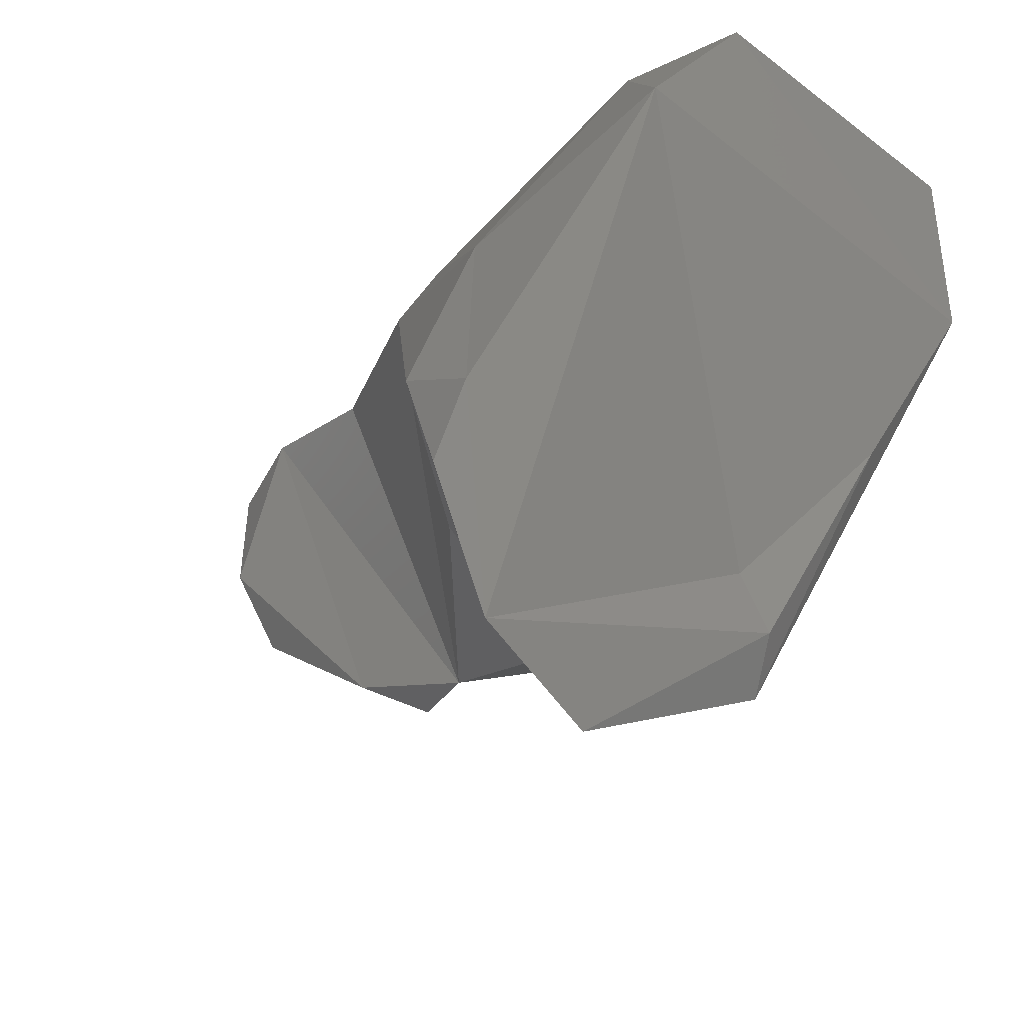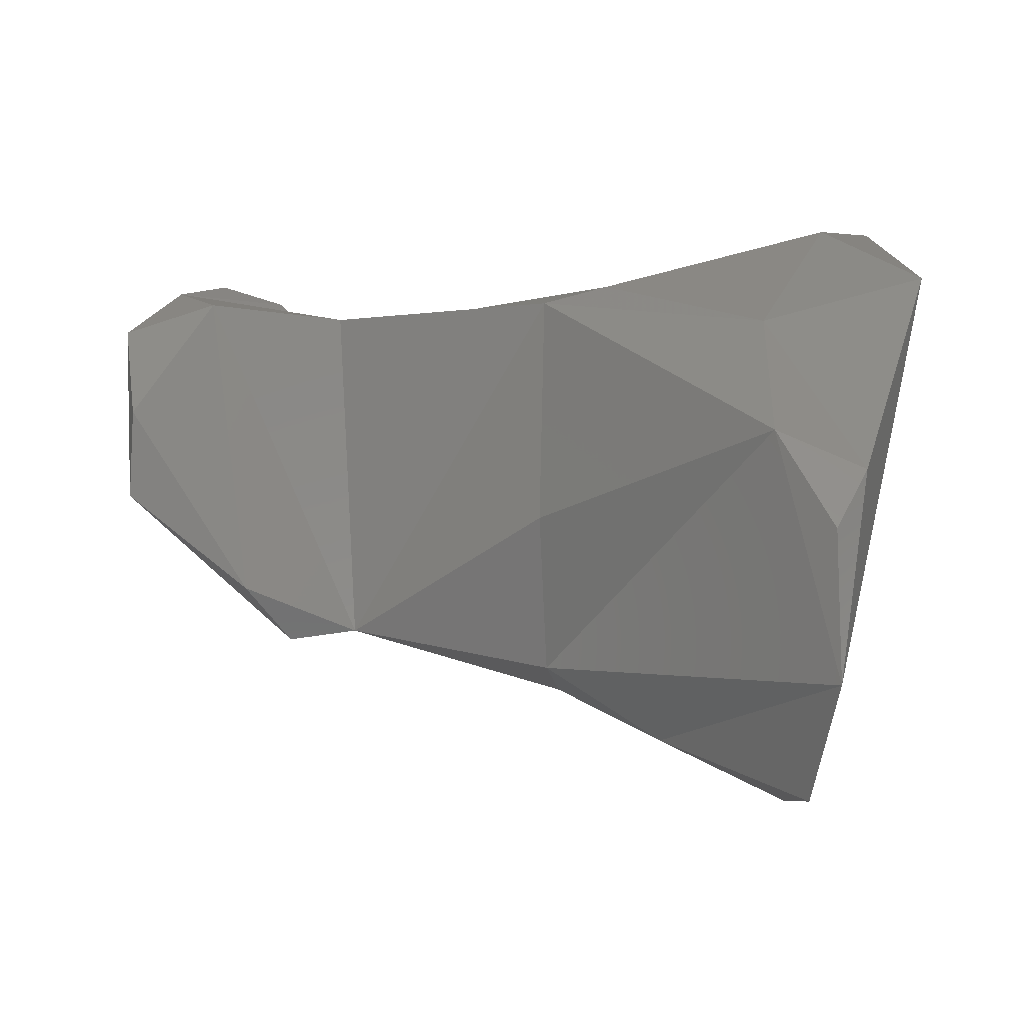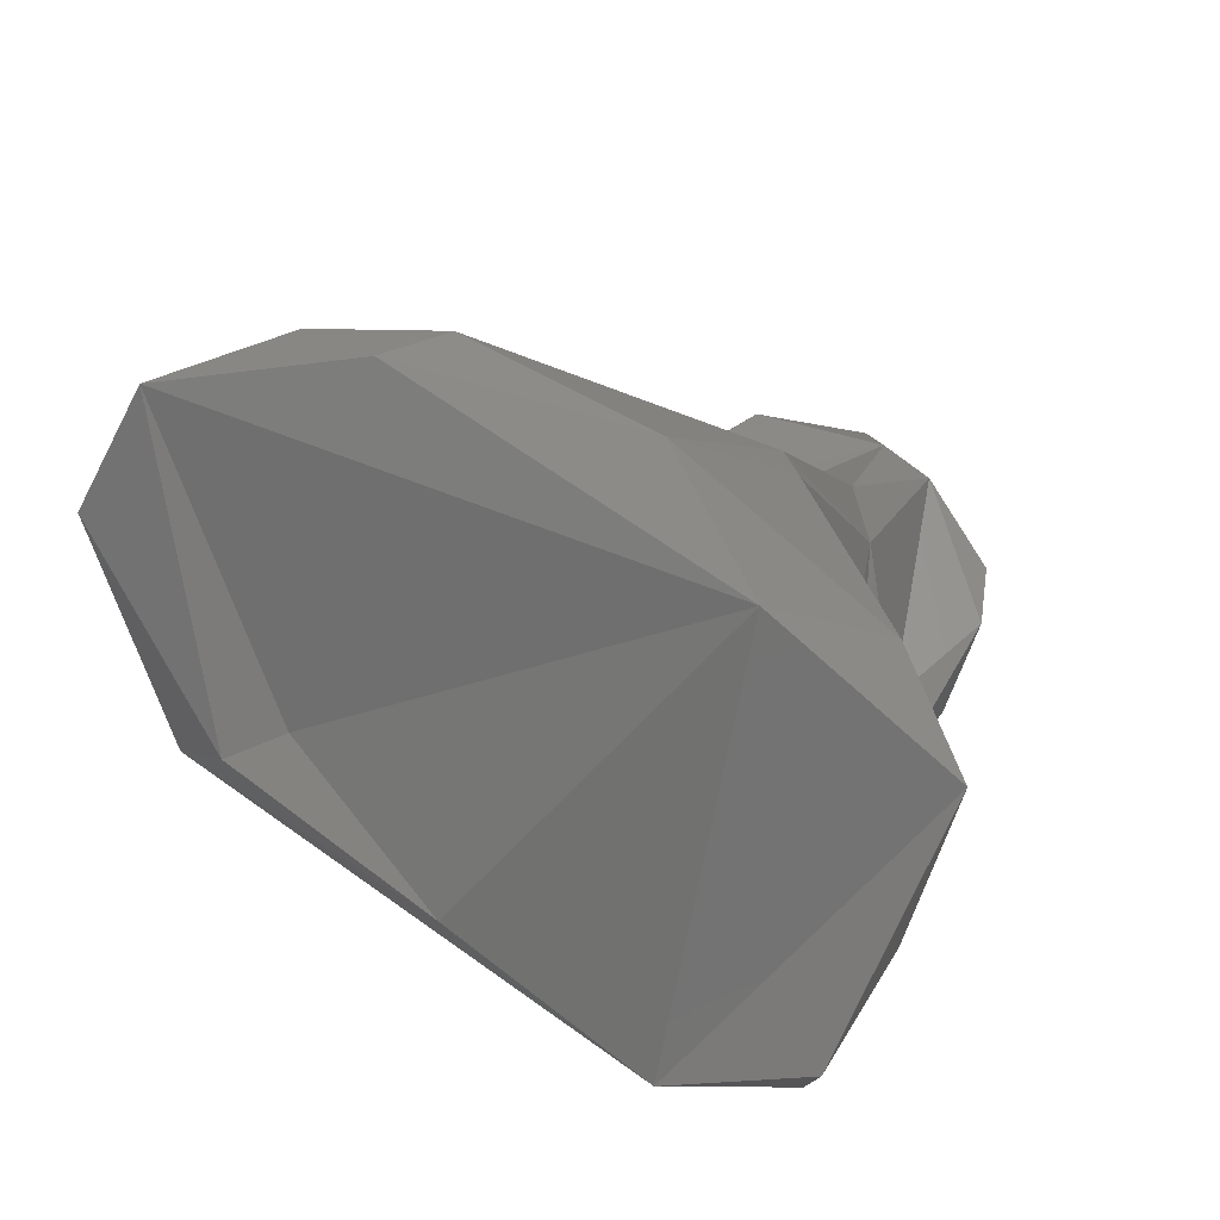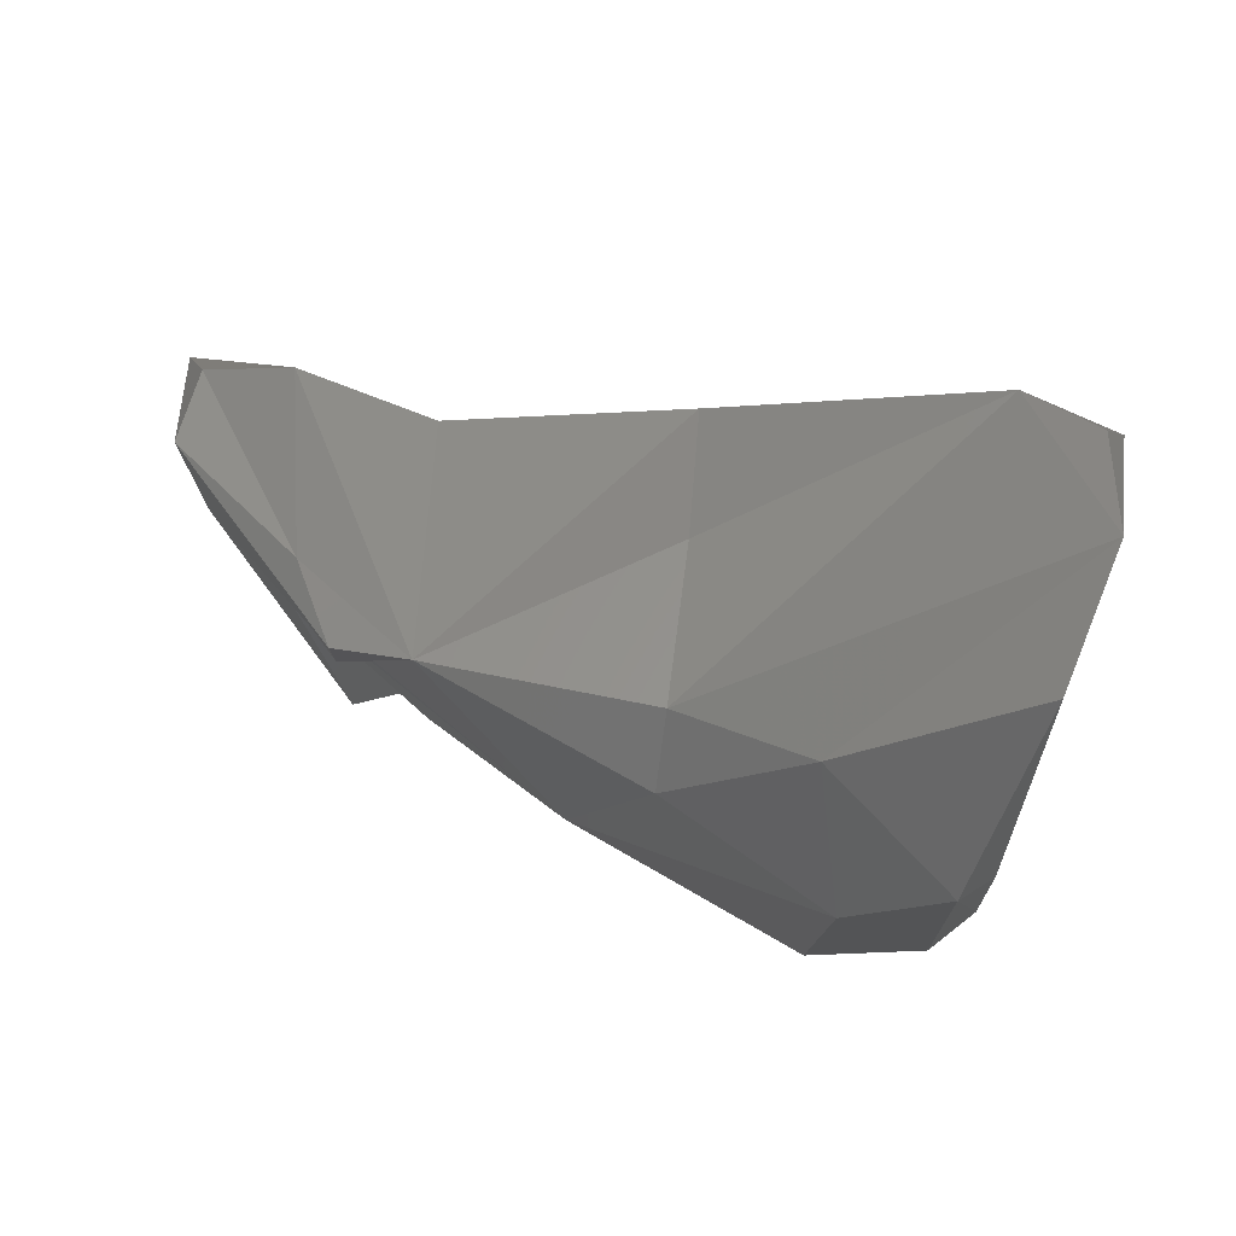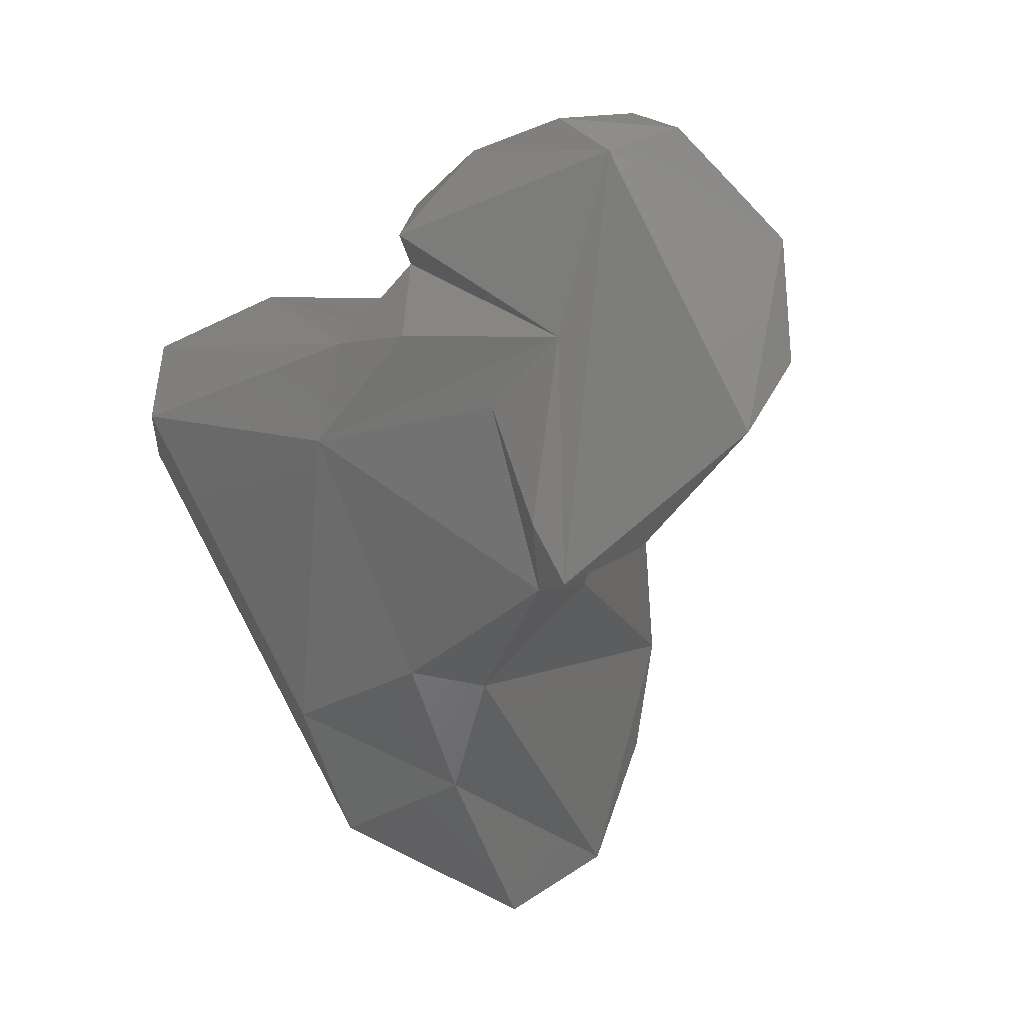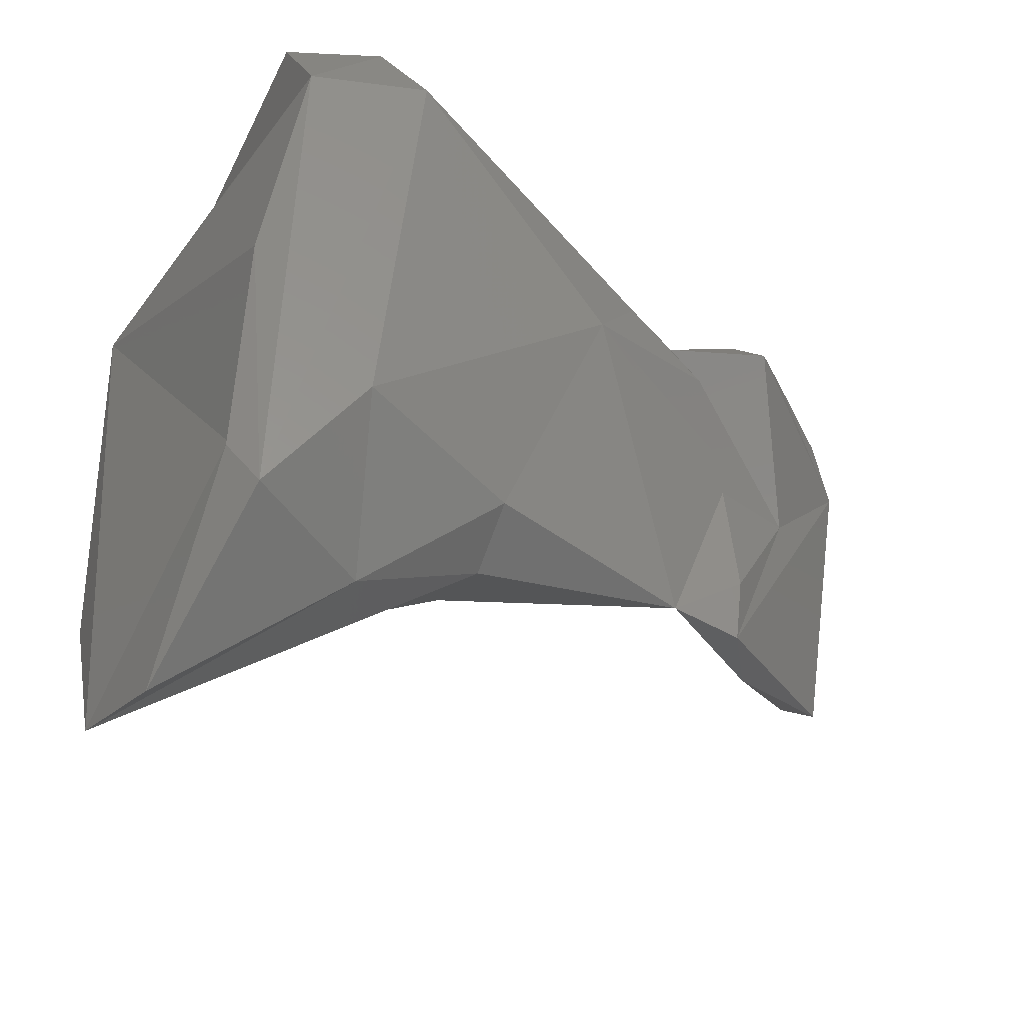
<metadata>
{"format":"stl","ext":"stl","renderer":"f3d","projection":"perspective","resolution":1024,"background":"white","views":[{"elev":-26.8,"azim":-126.3,"up":"+Z"},{"elev":61.7,"azim":-177.3,"up":"+Y"},{"elev":17.2,"azim":-75.5,"up":"+Y"},{"elev":-73.3,"azim":162.9,"up":"+Z"},{"elev":-15.9,"azim":64.7,"up":"+Z"},{"elev":-60.6,"azim":-30.2,"up":"+Z"}]}
</metadata>
<code>
# stl→obj: 53 verts, 102 faces
v 0.01824 -0.002511 0.05175
v 0.01907 -0.002611 0.05145
v 0.01887 -0.002442 0.05045
v 0.01699 -0.00258 0.05168
v 0.01865 -0.002895 0.05211
v 0.01772 -0.003271 0.04904
v 0.01668 -0.003723 0.04885
v 0.01887 -0.002882 0.04978
v 0.01864 -0.004012 0.05216
v 0.01892 -0.003508 0.05234
v 0.01498 -0.0018 0.05145
v 0.01677 -0.003008 0.05188
v 0.01835 -0.003623 0.0527
v 0.01779 -0.003973 0.05274
v 0.01698 -0.004462 0.05209
v 0.01731 -0.003785 0.04876
v 0.01493 -0.002376 0.04945
v 0.01481 -0.003382 0.04839
v 0.01468 -0.004072 0.04847
v 0.01722 -0.004044 0.04927
v 0.01507 -0.005202 0.05048
v 0.01696 -0.004306 0.05037
v 0.017 -0.005214 0.0518
v 0.01781 -0.004081 0.05077
v 0.01828 -0.004297 0.05255
v 0.01757 -0.004768 0.05245
v 0.01293 -0.000549 0.04943
v 0.0144 -0.001848 0.0517
v 0.01295 -0.001236 0.05099
v 0.01474 -0.004608 0.0518
v 0.01419 -0.003443 0.05212
v 0.01619 -0.004763 0.0519
v 0.01681 -0.004972 0.05221
v 0.01235 -0.000934 0.04723
v 0.01374 -0.0032 0.04762
v 0.01312 -0.004562 0.04831
v 0.01268 -0.006094 0.0513
v 0.01547 -0.005157 0.05131
v 0.01637 -0.004913 0.05113
v 0.01214 -0.000588 0.0491
v 0.01242 -0.000482 0.04846
v 0.01226 -0.002392 0.05282
v 0.01136 -0.001948 0.05201
v 0.01256 -0.004825 0.05283
v 0.01169 -0.003213 0.05338
v 0.01251 -0.001982 0.0466
v 0.01222 -0.003725 0.04779
v 0.0123 -0.003495 0.0483
v 0.01254 -0.003815 0.04732
v 0.01227 -0.005877 0.05221
v 0.01169 -0.005708 0.05123
v 0.01182 -0.004662 0.04959
v 0.01149 -0.005376 0.05248
f 1 2 3
f 4 5 1
f 1 6 7
f 6 1 3
f 1 7 4
f 2 1 5
f 8 3 2
f 2 9 8
f 2 5 10
f 10 9 2
f 6 3 8
f 11 4 7
f 12 4 11
f 12 5 4
f 13 5 14
f 5 15 14
f 5 12 15
f 13 10 5
f 16 7 6
f 16 6 8
f 17 7 18
f 7 17 11
f 18 7 19
f 16 20 7
f 19 7 21
f 22 7 20
f 7 22 21
f 16 8 9
f 9 23 24
f 9 24 16
f 25 26 9
f 10 25 9
f 26 23 9
f 13 25 10
f 17 27 11
f 28 12 11
f 11 29 28
f 27 29 11
f 30 12 31
f 31 12 28
f 12 30 32
f 15 12 32
f 13 14 25
f 33 14 15
f 14 26 25
f 33 26 14
f 15 32 33
f 16 24 20
f 18 27 17
f 27 18 34
f 35 34 18
f 35 18 19
f 19 21 36
f 35 19 36
f 24 22 20
f 21 22 24
f 37 21 38
f 37 36 21
f 38 21 39
f 21 24 39
f 24 23 32
f 26 33 23
f 32 23 33
f 39 24 32
f 40 27 41
f 40 29 27
f 27 34 41
f 42 28 29
f 42 31 28
f 43 29 40
f 42 29 43
f 30 44 38
f 31 44 30
f 30 38 32
f 42 45 31
f 44 31 45
f 39 32 38
f 34 40 41
f 46 34 35
f 47 34 46
f 34 47 48
f 43 40 34
f 34 48 43
f 36 49 35
f 49 46 35
f 49 36 37
f 50 37 38
f 49 37 51
f 51 37 50
f 50 38 44
f 42 43 45
f 51 45 43
f 51 43 52
f 52 43 48
f 45 53 44
f 53 50 44
f 53 45 51
f 46 49 47
f 47 49 52
f 48 47 52
f 52 49 51
f 53 51 50

</code>
